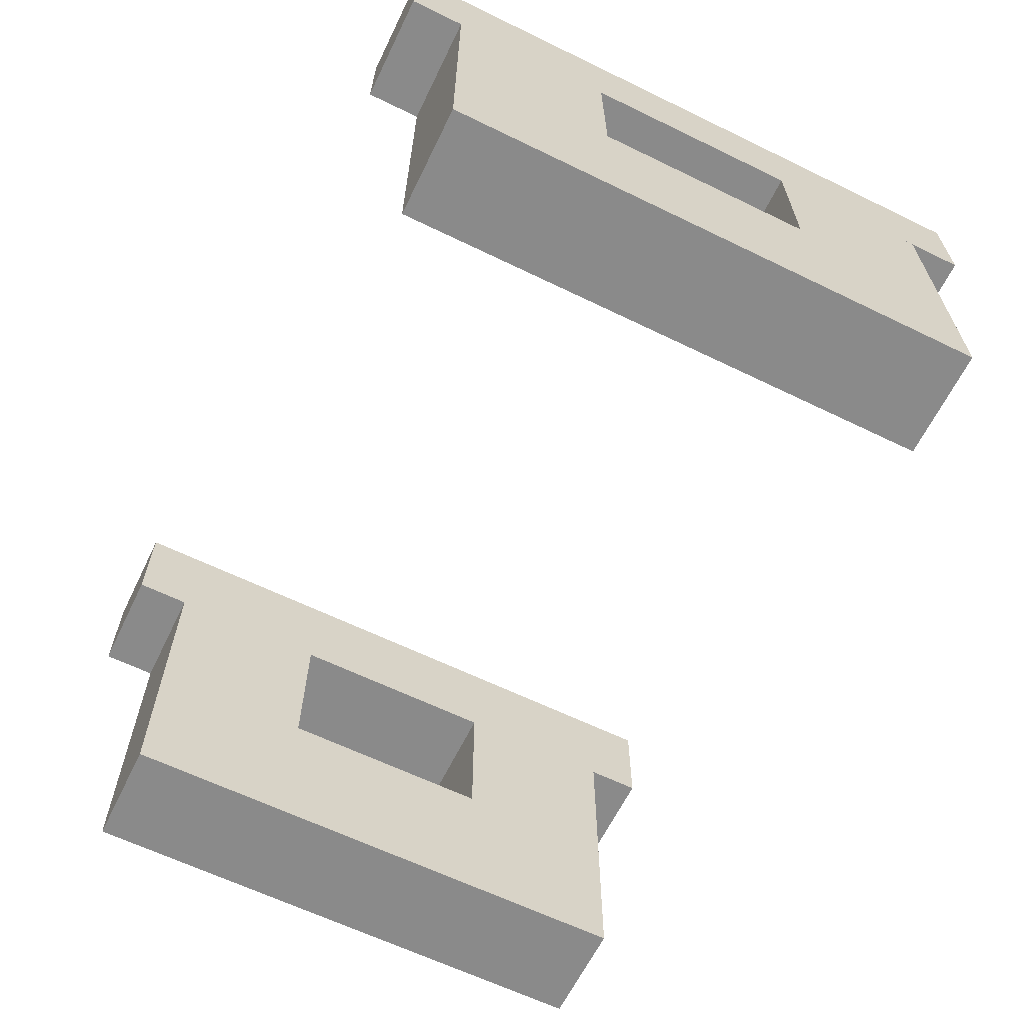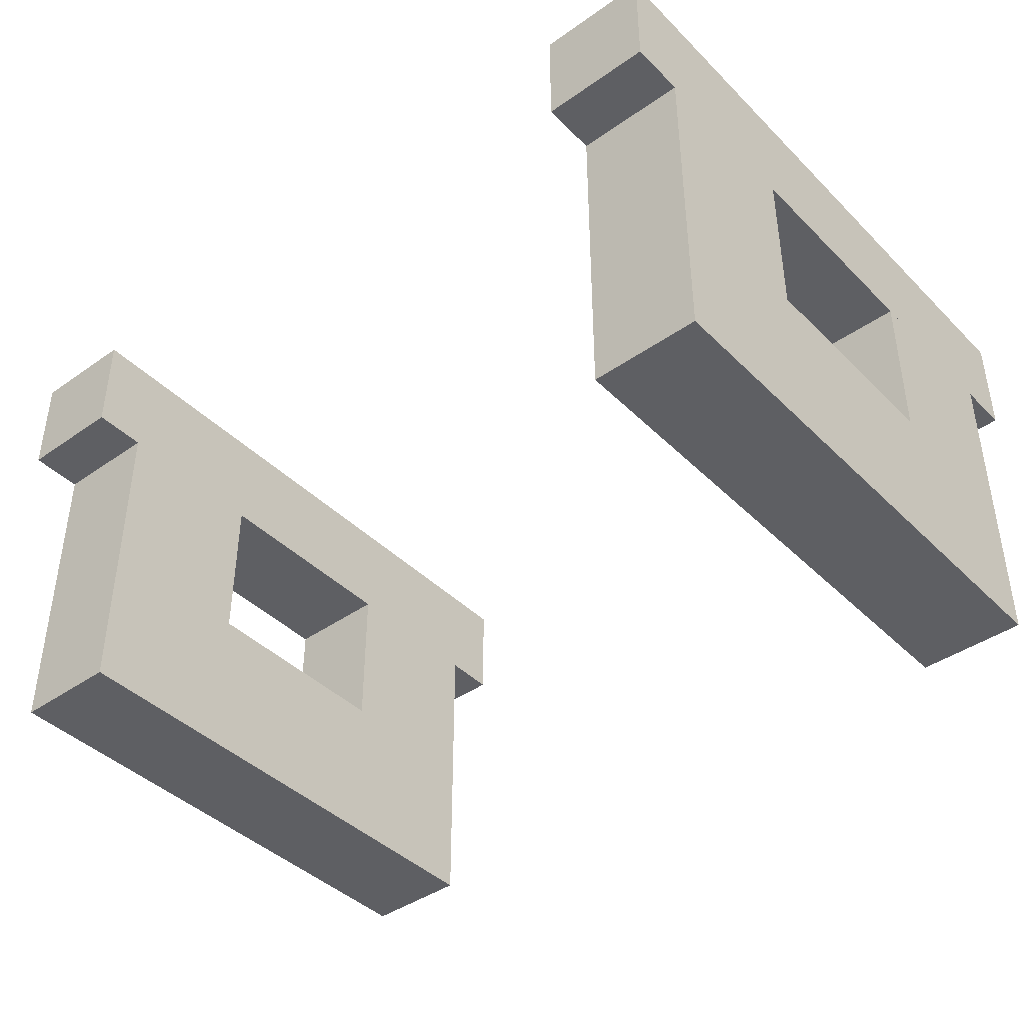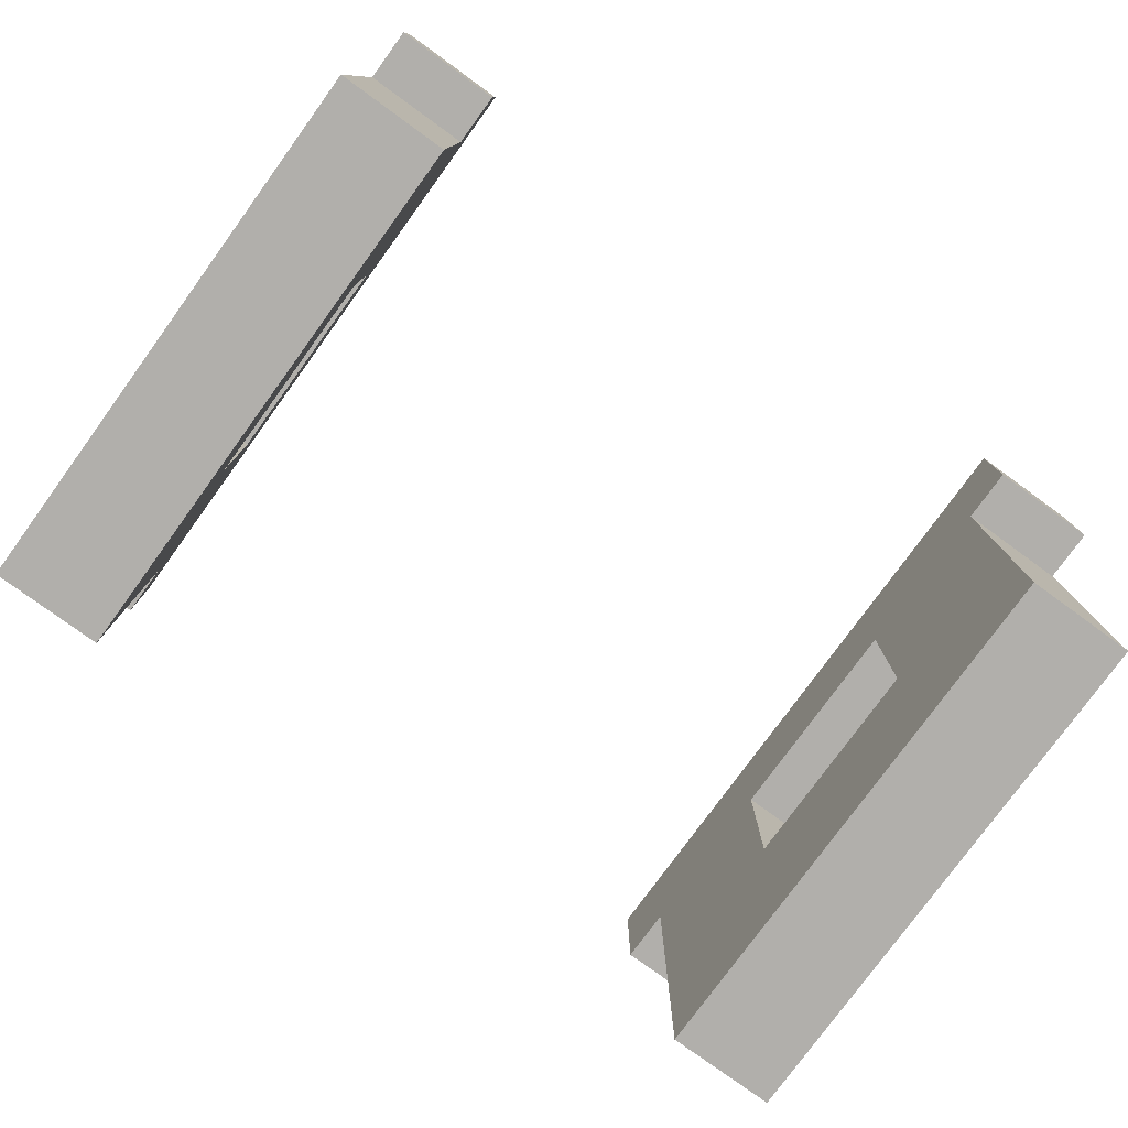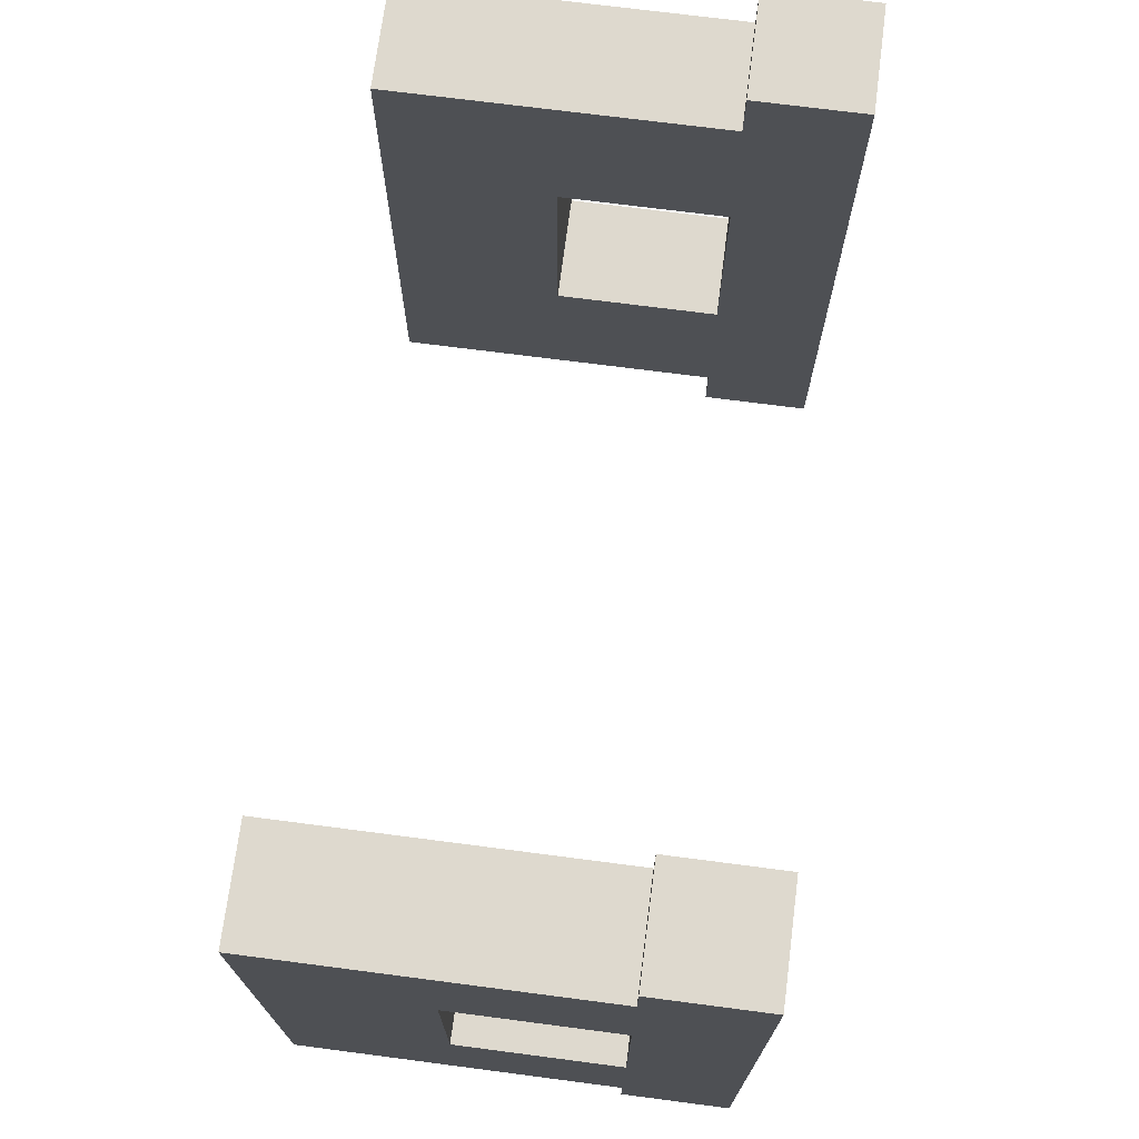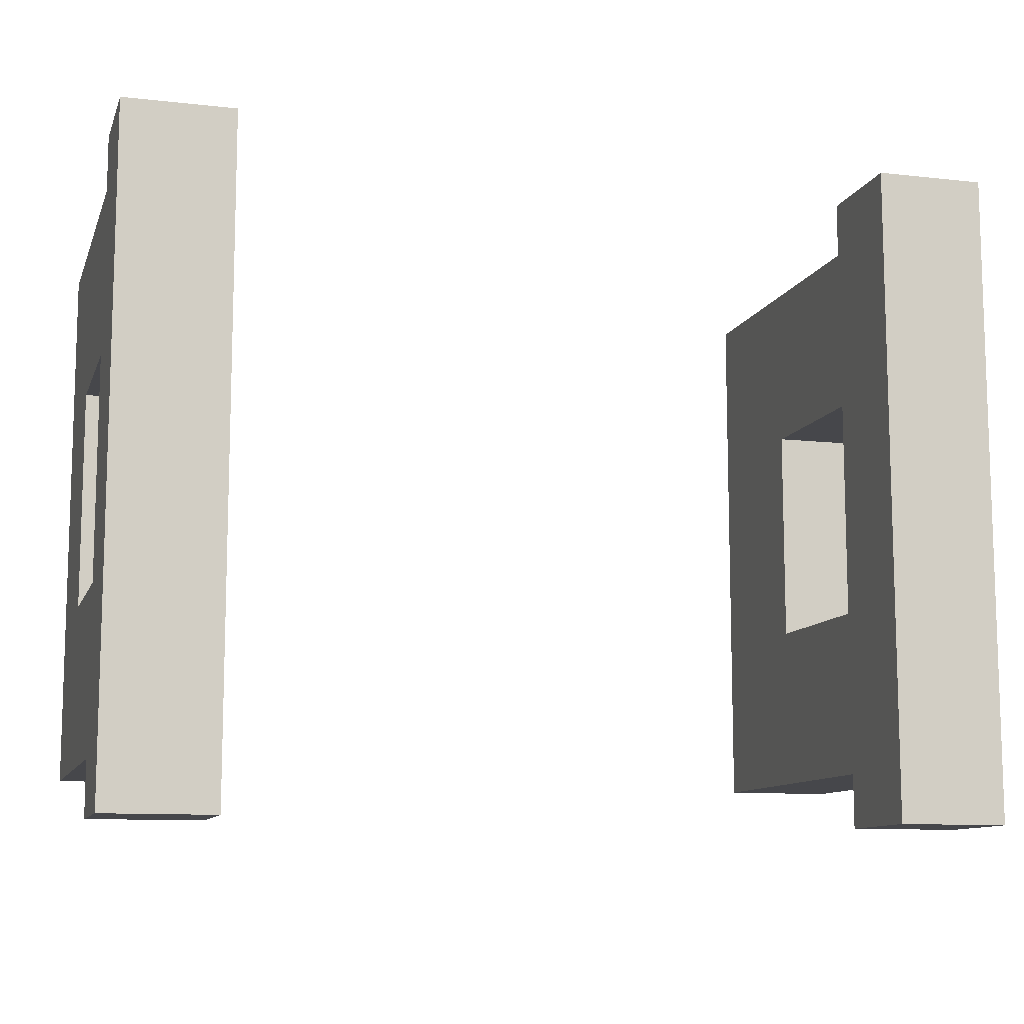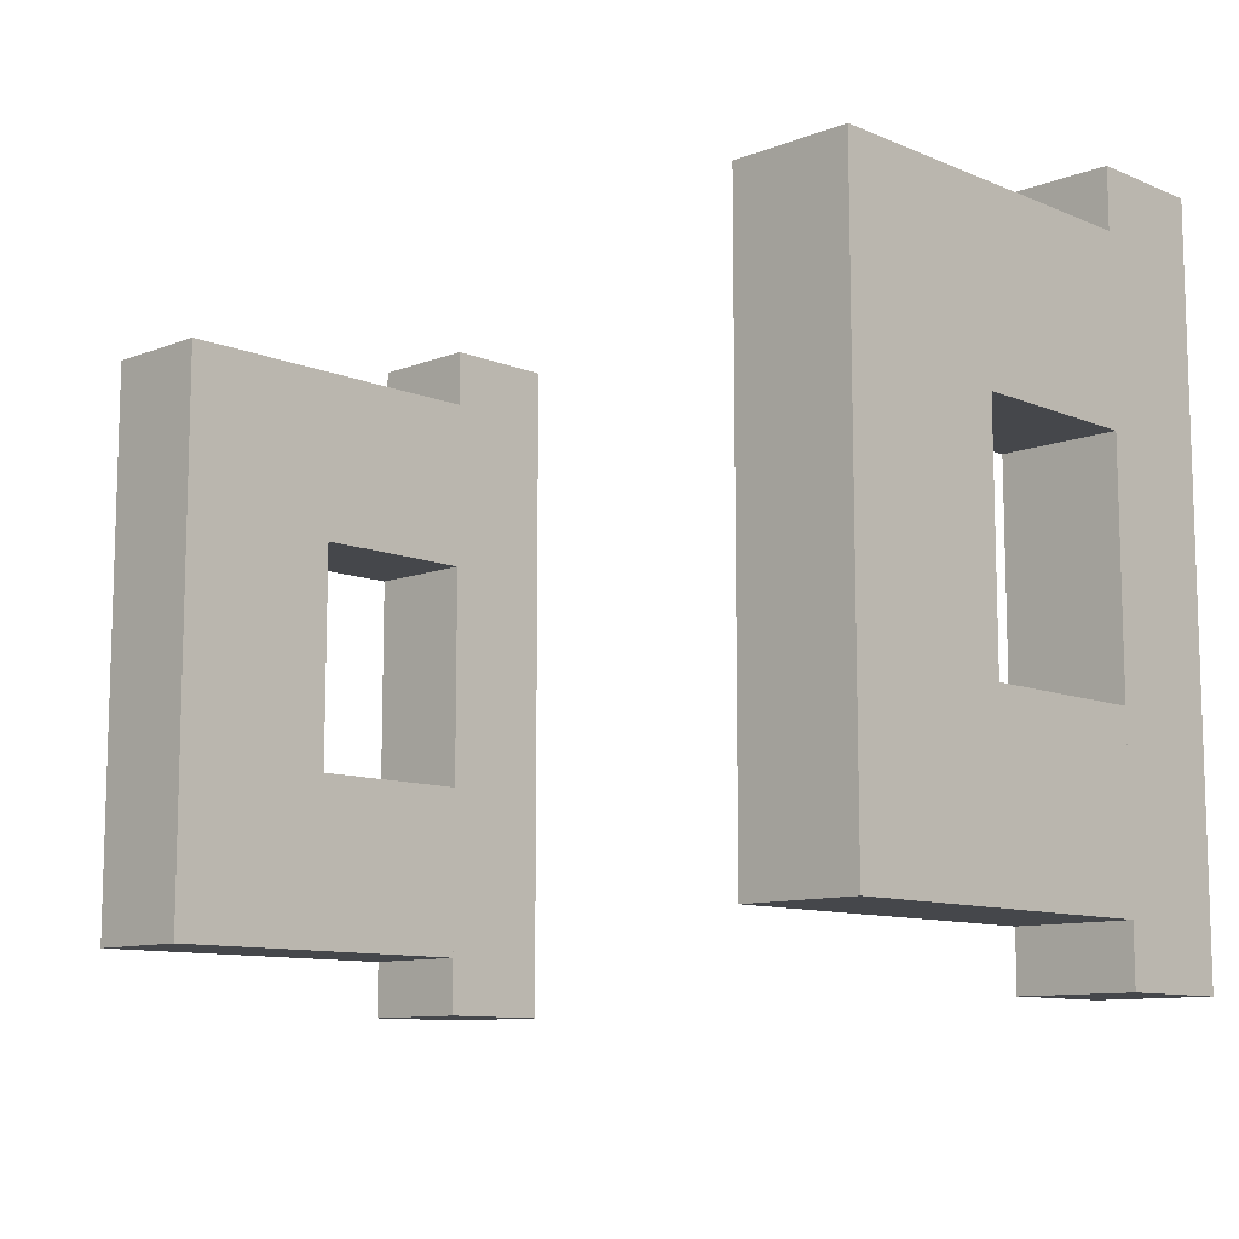
<metadata>
{"format":"obj","ext":"obj","renderer":"f3d","projection":"perspective","resolution":1024,"background":"white","views":[{"elev":-63.6,"azim":63.9,"up":"+Z"},{"elev":-41.7,"azim":40.3,"up":"+Z"},{"elev":-78.3,"azim":-36.0,"up":"+Z"},{"elev":71.5,"azim":-82.6,"up":"+Y"},{"elev":-10.7,"azim":-15.7,"up":"+Y"},{"elev":-10.4,"azim":-135.9,"up":"+Y"}]}
</metadata>
<code>
o open_fence_gate
v 1.6 1.3 0.9
v 1.6 0.1 0.9
v 1.4 1.3 0.9
v 1.4 0.1 0.9
v 1.6 1.3 0.7
v 1.6 0.1 0.7
v 1.4 1.3 0.7
v 1.4 0.1 0.7
v 1.4 0.5 0.7
v 1.4 0.2 0.7
v 1.4 0.2 0.4
v 1.6 0.5 0.7
v 1.6 0.2 0.7
v 1.6 0.5 0.4
v 1.6 0.2 0.4
v 1.4 1.2 0.7
v 1.4 0.9 0.7
v 1.4 1.2 0.4
v 1.6 1.2 0.7
v 1.6 0.9 0.7
v 1.6 1.2 0.4
v 1.4 0.9 0.4
v 1.4 0.5 0.4
v 1.6 0.9 0.4
v 1.4 0.2 0.4
v 1.6 0.2 0.4
v 1.4 1.2 0.4
v 1.6 1.2 0.4
v 1.4 0.2 0.1
v 1.6 0.5 0.1
v 1.6 0.2 0.1
v 1.4 1.2 0.1
v 1.6 1.2 0.1
v 1.4 0.9 0.1
v 1.4 0.5 0.1
v 1.6 0.9 0.1
v -1.1e-05 1.3 0.7
v -1.1e-05 0.1 0.7
v 0.2 1.3 0.7
v 0.2 0.1 0.7
v -1.1e-05 1.3 0.9
v -1.1e-05 0.1 0.9
v 0.2 1.3 0.9
v 0.2 0.1 0.9
v -1e-06 0.5 0.7
v -1e-06 0.2 0.7
v 1e-06 0.2 0.4
v 0.2 0.5 0.7
v 0.2 0.2 0.7
v 0.2 0.5 0.4
v 0.2 0.2 0.4
v -1e-06 1.2 0.7
v -1e-06 0.9 0.7
v 1e-06 1.2 0.4
v 0.2 1.2 0.7
v 0.2 0.9 0.7
v 0.2 1.2 0.4
v 0 0.9 0.4
v 0 0.5 0.4
v 0.2 0.9 0.4
v 0 0.2 0.4
v 0.2 0.2 0.4
v 0 1.2 0.4
v 0.2 1.2 0.4
v 1e-06 0.2 0.1
v 0.2 0.5 0.1
v 0.2 0.2 0.1
v 1e-06 1.2 0.1
v 0.2 1.2 0.1
v -0 0.9 0.1
v 0 0.5 0.1
v 0.2 0.9 0.1
f 2 3 1
f 4 7 3
f 8 5 7
f 6 1 5
f 3 5 1
f 4 6 8
f 20 28 21
f 13 9 12
f 14 9 23
f 11 9 10
f 28 16 18
f 20 16 19
f 24 17 20
f 24 23 22
f 26 12 15
f 10 26 11
f 22 32 18
f 23 34 22
f 11 31 29
f 15 30 31
f 21 36 24
f 18 33 21
f 24 30 14
f 11 35 23
f 30 36 34
f 34 33 32
f 33 34 36
f 34 35 30
f 35 29 30
f 29 31 30
f 38 39 37
f 40 43 39
f 44 41 43
f 42 37 41
f 39 41 37
f 40 42 44
f 56 64 57
f 48 46 45
f 50 45 59
f 47 45 46
f 64 52 54
f 55 53 52
f 60 53 56
f 50 58 60
f 49 50 51
f 46 62 47
f 58 68 54
f 58 71 70
f 47 67 65
f 51 66 67
f 57 72 60
f 54 69 57
f 60 66 50
f 47 71 59
f 66 72 70
f 70 69 68
f 69 70 72
f 70 71 66
f 71 65 66
f 65 67 66
f 2 4 3
f 4 8 7
f 8 6 5
f 6 2 1
f 3 7 5
f 4 2 6
f 21 24 20
f 20 19 28
f 13 10 9
f 14 12 9
f 10 25 11
f 11 23 9
f 28 19 16
f 16 27 18
f 18 21 28
f 20 17 16
f 24 22 17
f 24 14 23
f 26 13 12
f 12 14 15
f 10 13 26
f 26 15 11
f 17 22 18
f 16 17 18
f 22 34 32
f 23 35 34
f 11 15 31
f 15 14 30
f 21 33 36
f 18 32 33
f 24 36 30
f 11 29 35
f 38 40 39
f 40 44 43
f 44 42 41
f 42 38 37
f 39 43 41
f 40 38 42
f 57 60 56
f 56 55 64
f 48 49 46
f 50 48 45
f 46 61 47
f 47 59 45
f 64 55 52
f 52 63 54
f 54 57 64
f 55 56 53
f 60 58 53
f 50 59 58
f 51 62 49
f 49 48 50
f 46 49 62
f 62 51 47
f 53 58 54
f 52 53 54
f 58 70 68
f 58 59 71
f 47 51 67
f 51 50 66
f 57 69 72
f 54 68 69
f 60 72 66
f 47 65 71

</code>
